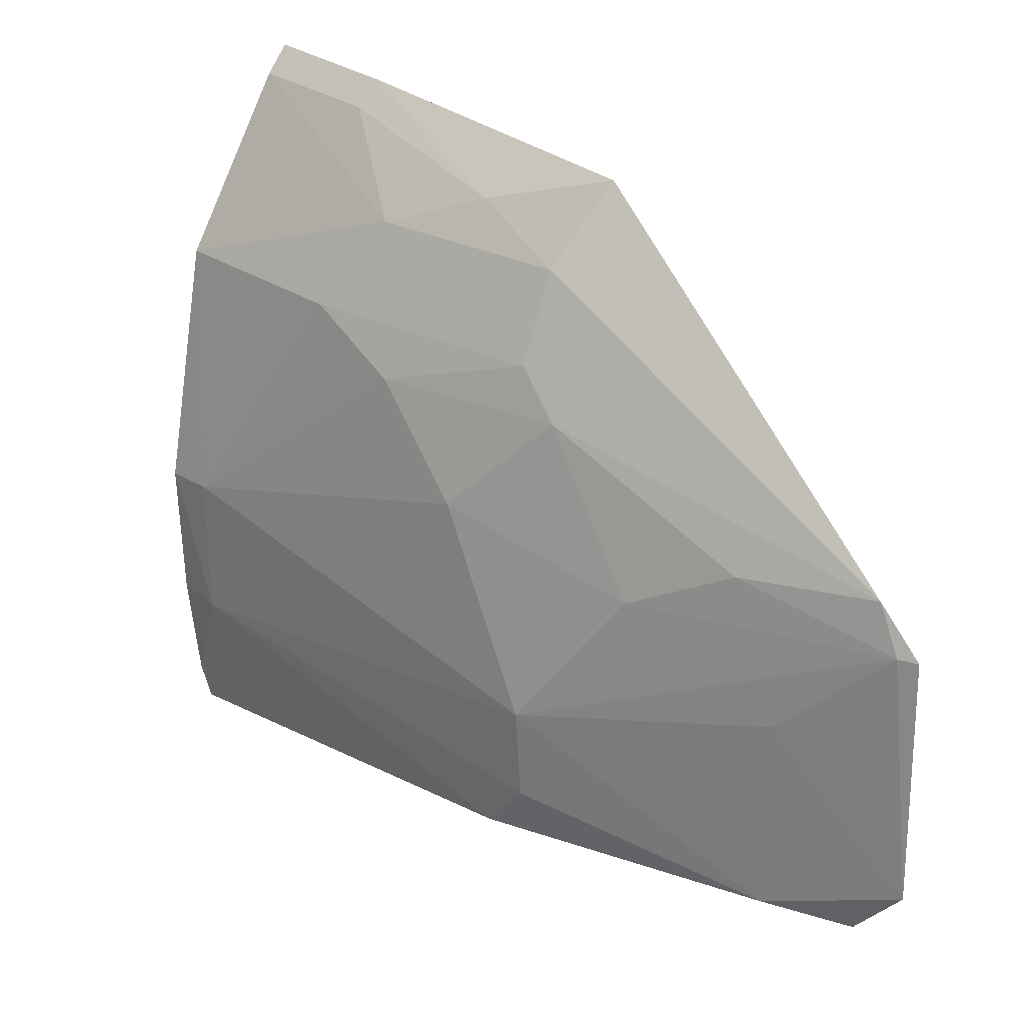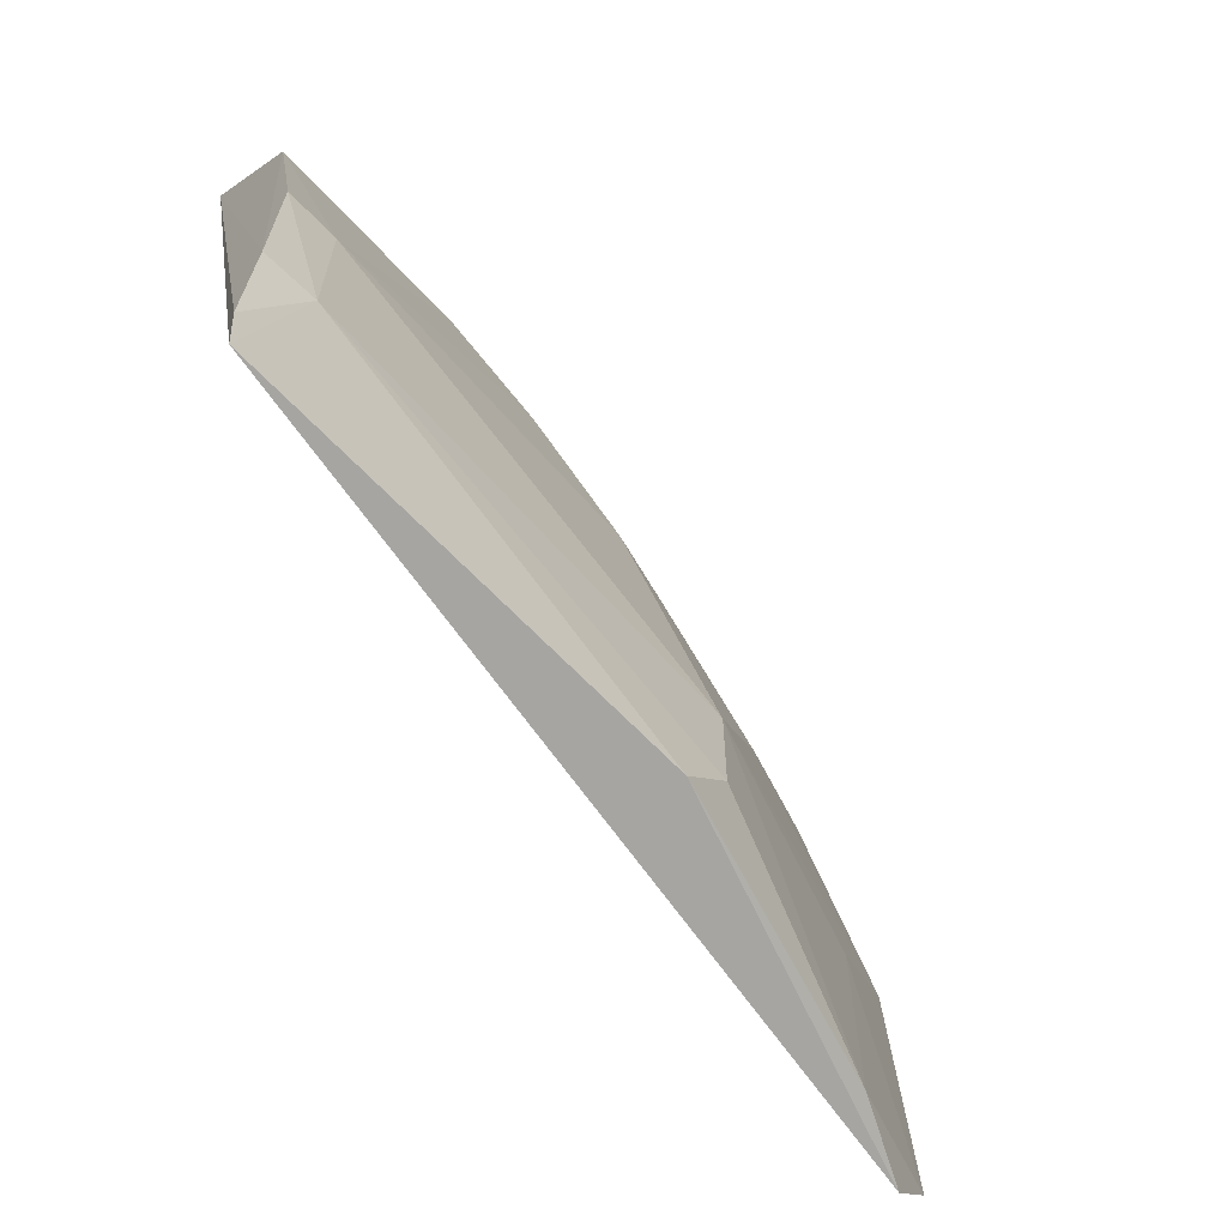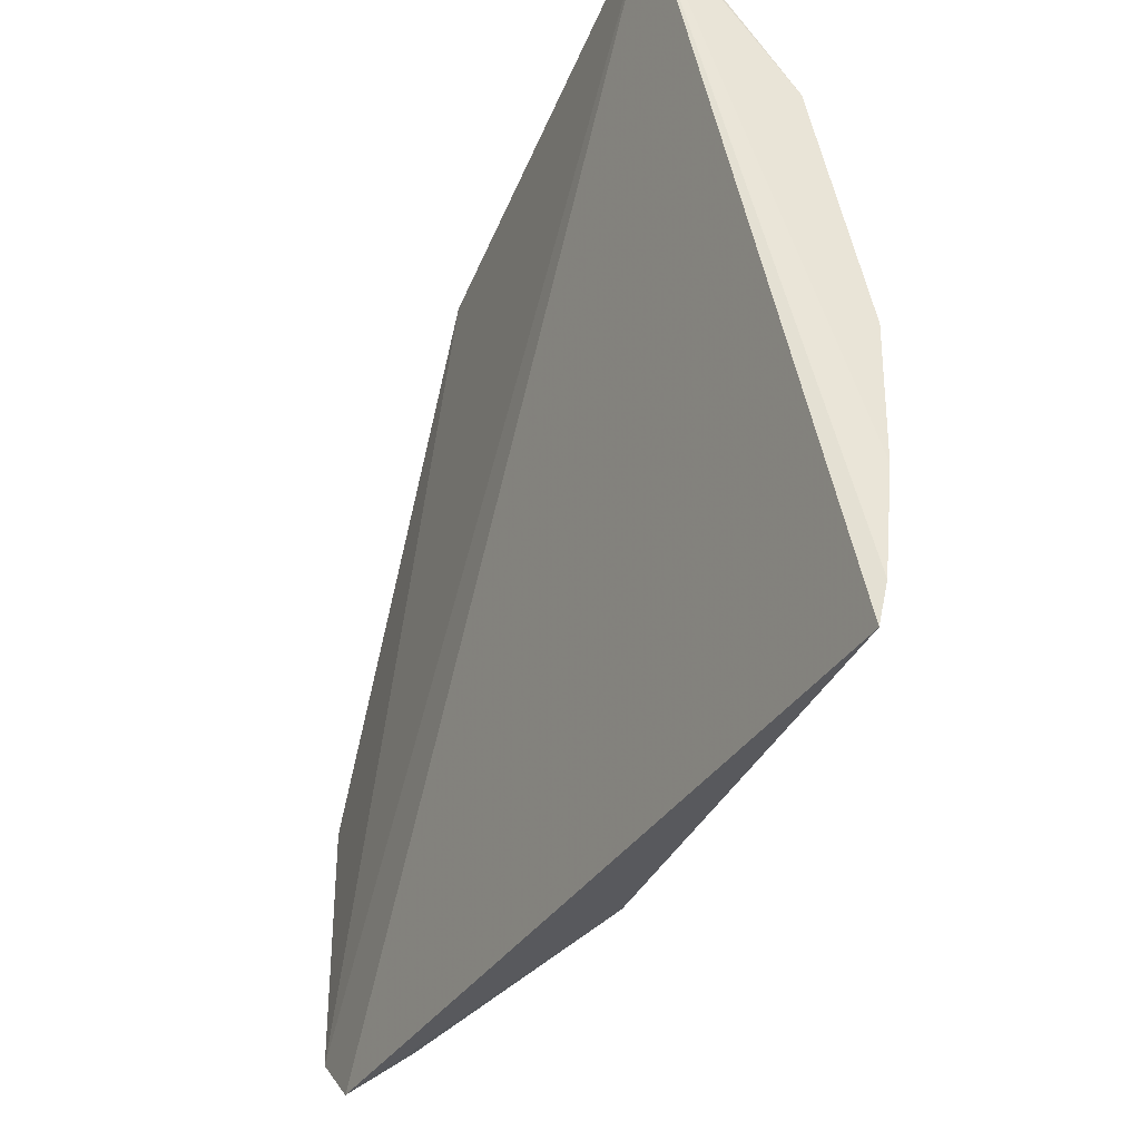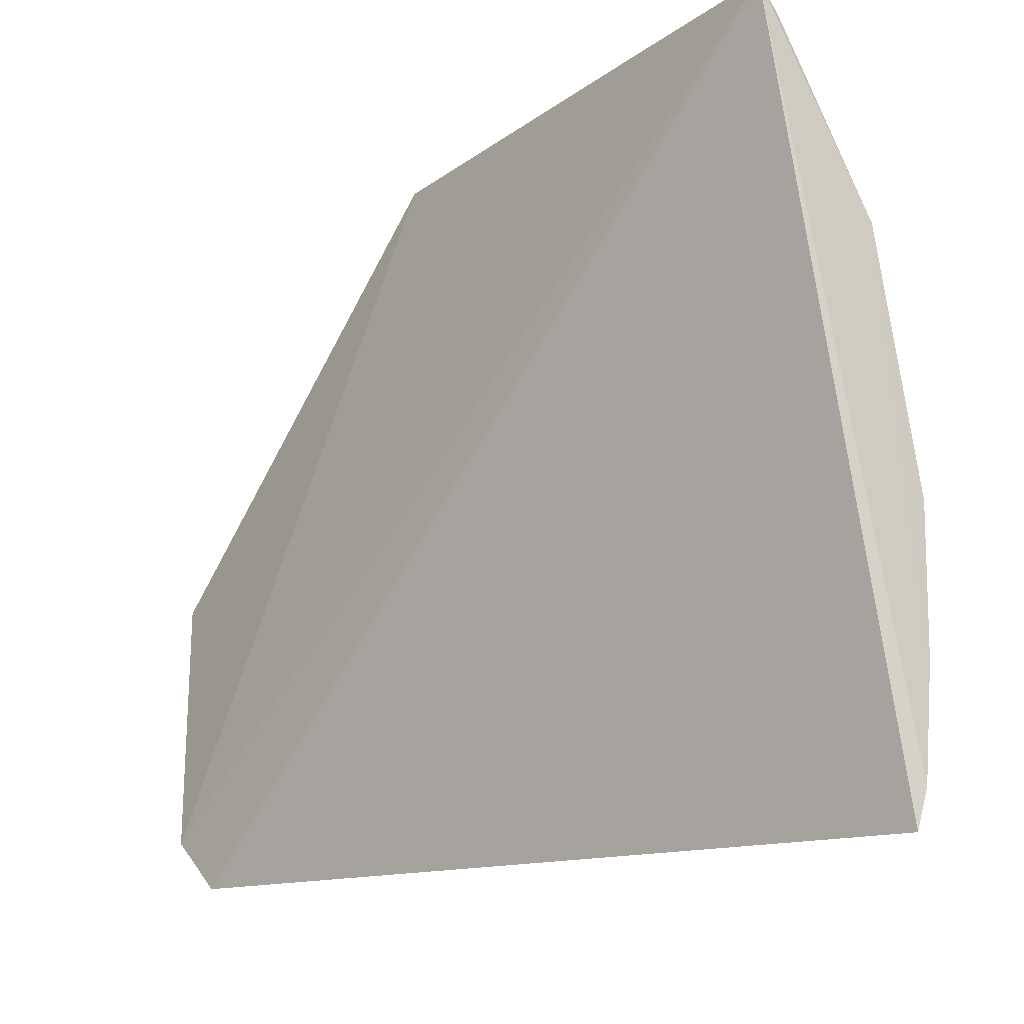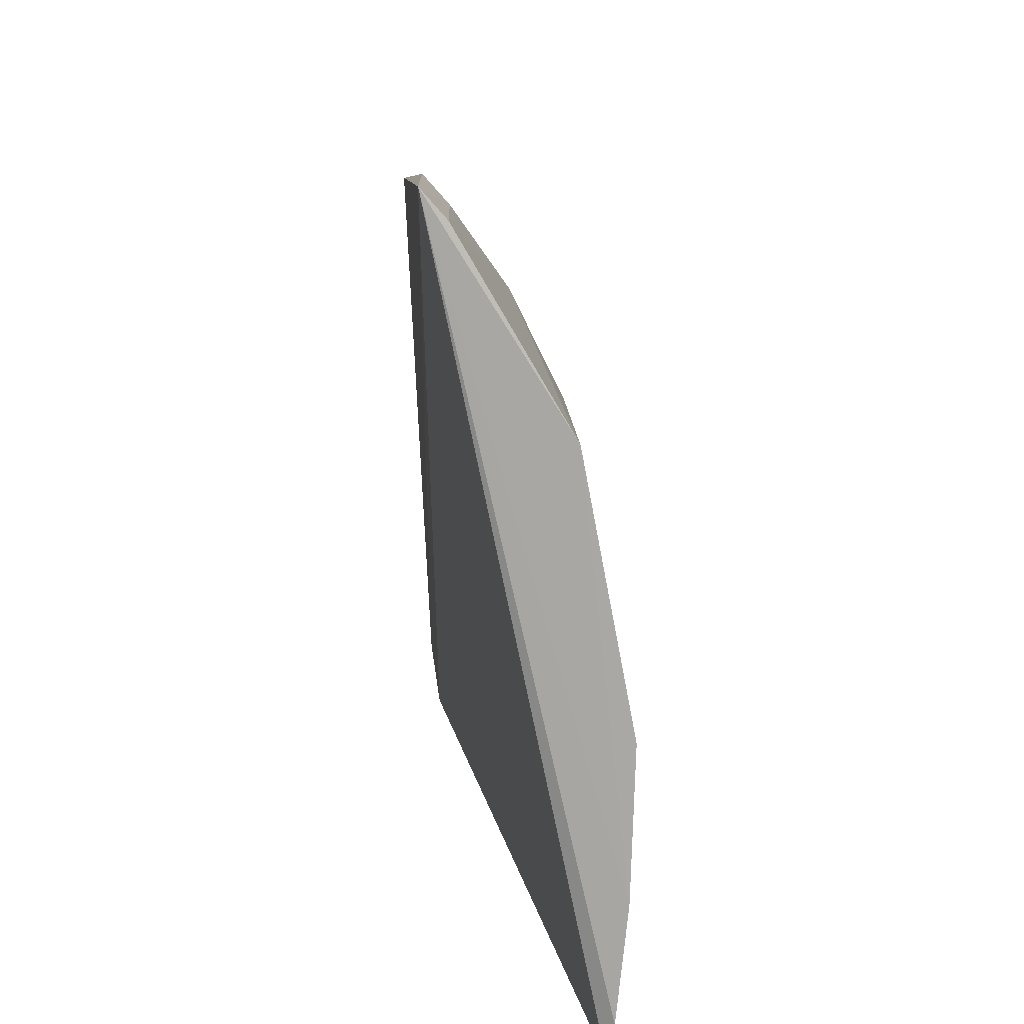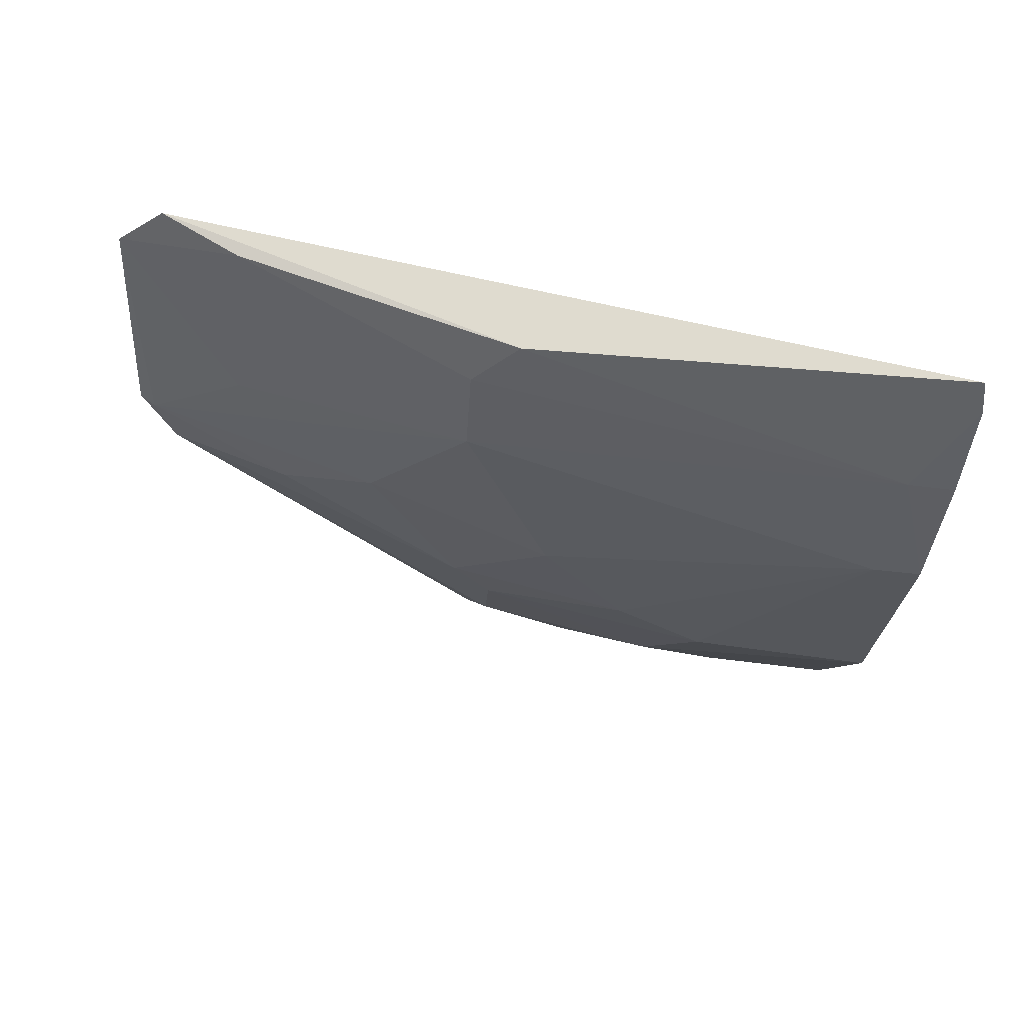
<metadata>
{"format":"obj","ext":"obj","renderer":"f3d","projection":"perspective","resolution":1024,"background":"white","views":[{"elev":26.9,"azim":48.8,"up":"+Z"},{"elev":-65.8,"azim":-42.9,"up":"+Z"},{"elev":-39.9,"azim":-106.6,"up":"+Z"},{"elev":-18.3,"azim":-127.7,"up":"+Z"},{"elev":14.6,"azim":-88.4,"up":"+Z"},{"elev":-37.5,"azim":174.4,"up":"+Y"}]}
</metadata>
<code>
v 0.1236 -0.3397 0.1052
v 0.2633 -0.2926 0.01933
v 0.1426 -0.2939 0.1979
v 0.00741 -0.3072 0.2109
v 0.009635 -0.352 -0.006845
v 0.06552 -0.34 0.15
v 0.2488 -0.2949 0.1088
v 0.1552 -0.3392 0.02066
v 0.2494 -0.2962 0.003727
v 0.1389 -0.3238 0.1491
v 0.07975 -0.3256 0.1764
v 0.006906 -0.3582 0.07843
v 0.2605 -0.2914 0.09348
v 0.1543 -0.3402 0.04806
v 0.1419 -0.3399 0.004901
v 0.226 -0.3093 0.006024
v 0.09459 -0.3391 0.1351
v 0.1376 -0.3128 0.1747
v 0.2114 -0.3111 0.1067
v 0.05193 -0.3052 0.2089
v 0.006703 -0.3442 0.1516
v 0.007498 -0.3538 0.004281
v 0.02199 -0.357 0.03531
v 0.0217 -0.3572 0.07866
v 0.2264 -0.3089 0.06496
v 0.1518 -0.3246 0.1358
v 0.1081 -0.3115 0.1879
v 0.1824 -0.3246 0.09125
v 0.05072 -0.3119 0.2015
v 0.007057 -0.357 0.03642
v 0.2557 -0.2948 0.09423
v 0.007872 -0.314 0.2031
f 3 2 4
f 9 5 4
f 9 4 2
f 11 6 10
f 13 2 3
f 13 3 7
f 15 5 9
f 16 9 2
f 16 15 9
f 16 8 15
f 16 14 8
f 17 10 6
f 18 7 3
f 18 11 10
f 20 3 4
f 21 6 11
f 22 4 5
f 23 8 14
f 23 15 8
f 23 22 5
f 23 5 15
f 24 14 1
f 24 23 14
f 24 12 23
f 24 1 17
f 24 17 6
f 24 21 12
f 24 6 21
f 25 16 2
f 25 14 16
f 26 17 1
f 26 10 17
f 26 19 7
f 26 18 10
f 26 7 18
f 27 18 3
f 27 11 18
f 27 3 20
f 28 1 14
f 28 26 1
f 28 19 26
f 29 20 4
f 29 27 20
f 29 11 27
f 30 21 4
f 30 4 22
f 30 12 21
f 30 23 12
f 30 22 23
f 31 25 2
f 31 2 13
f 31 13 7
f 31 7 19
f 31 19 28
f 31 28 14
f 31 14 25
f 32 21 11
f 32 11 29
f 32 29 4
f 32 4 21

</code>
